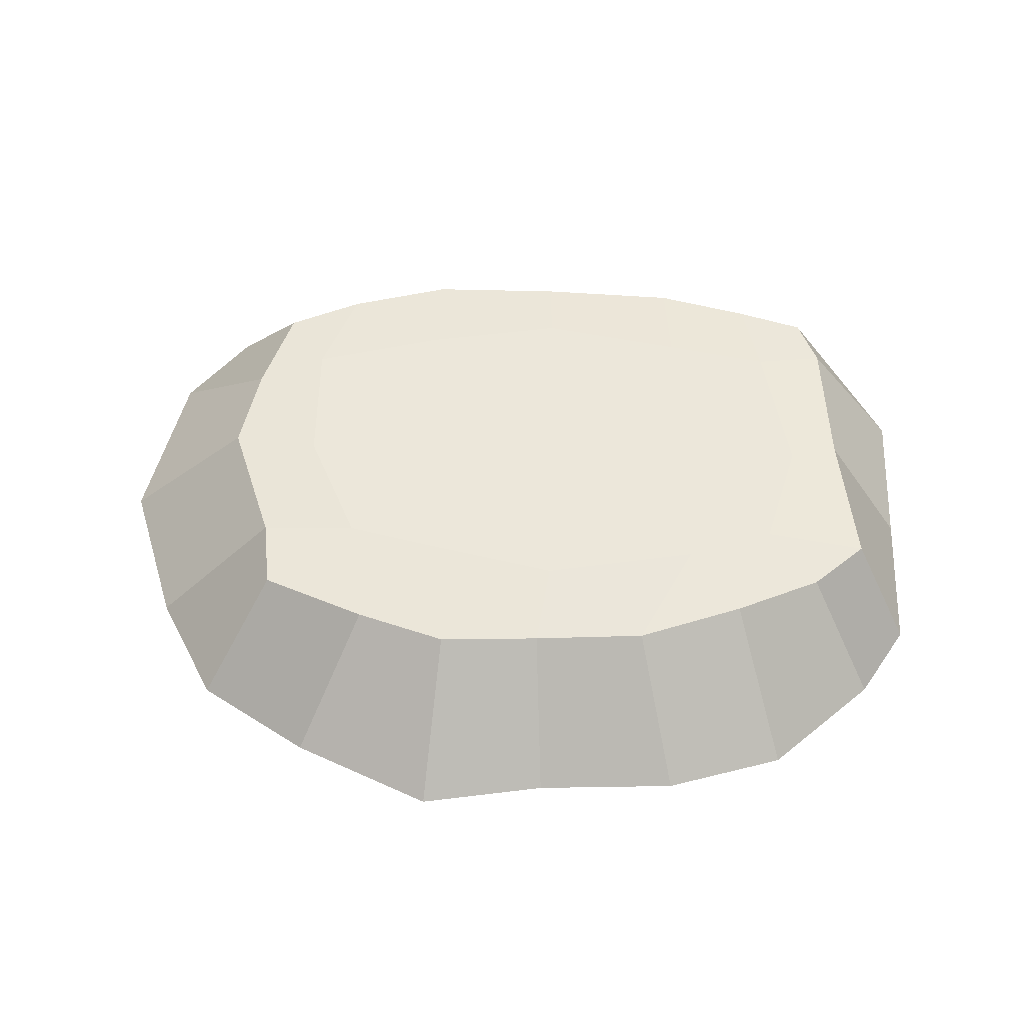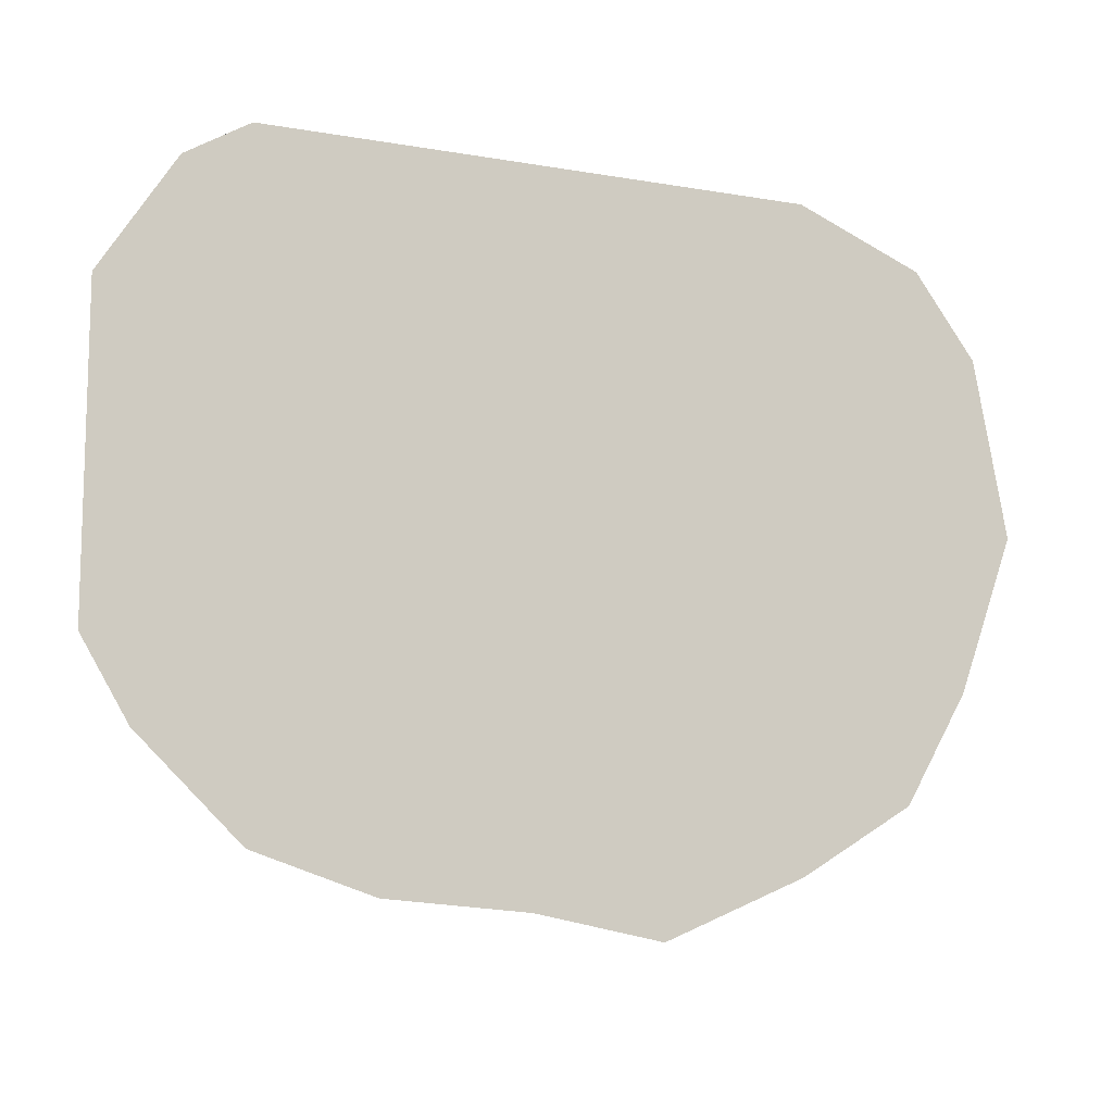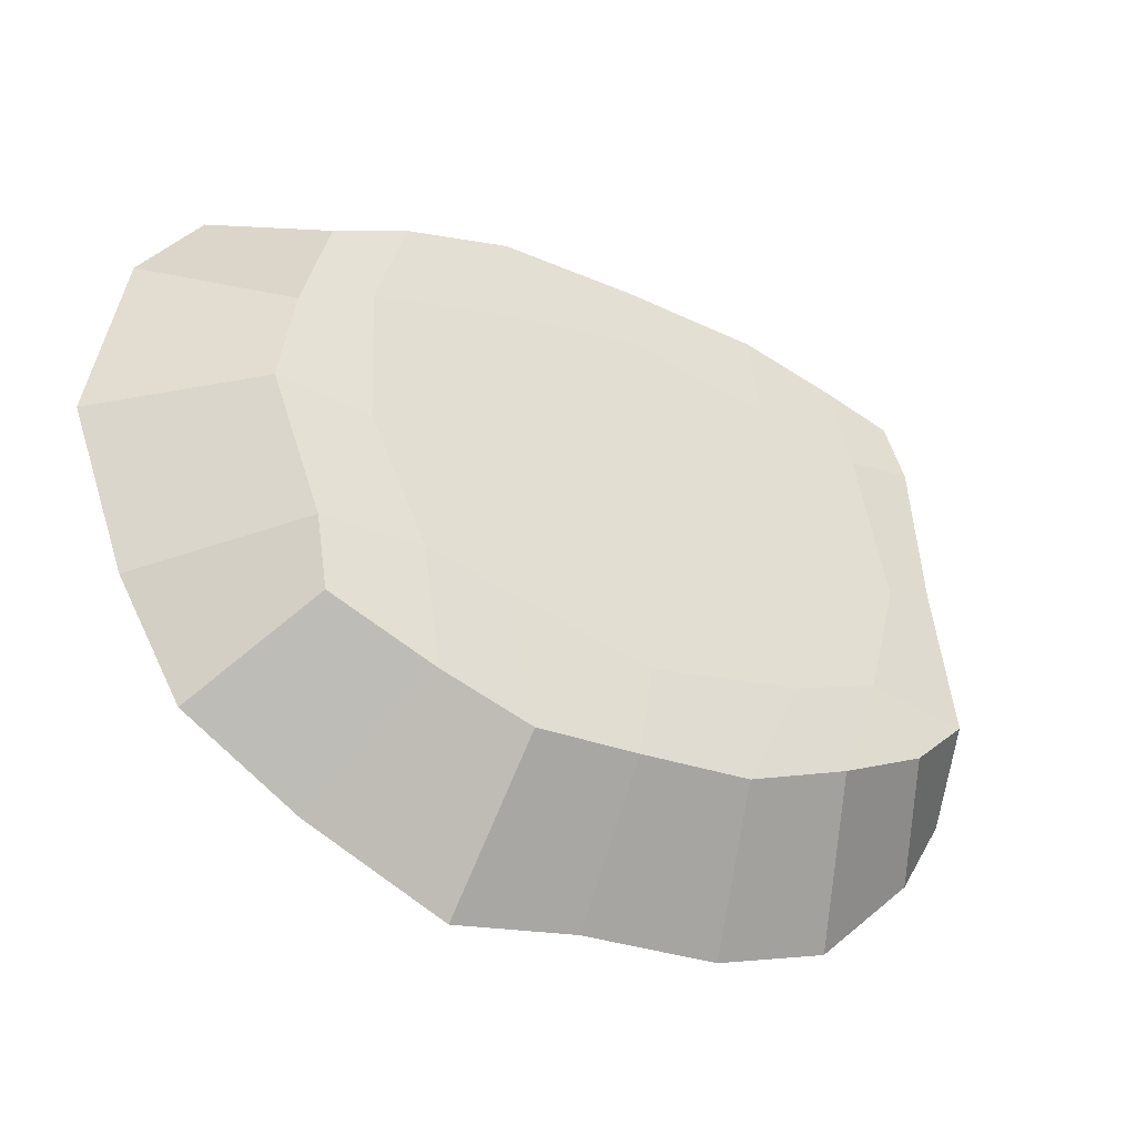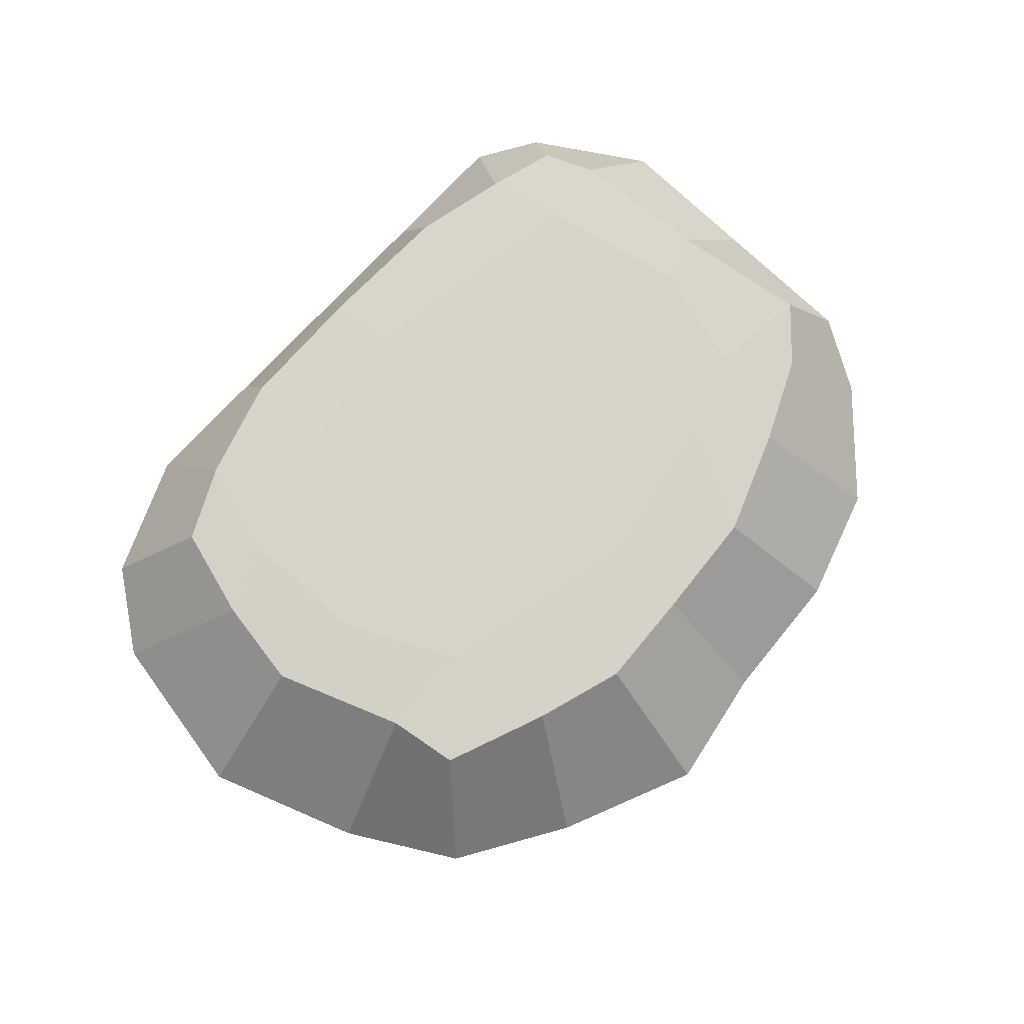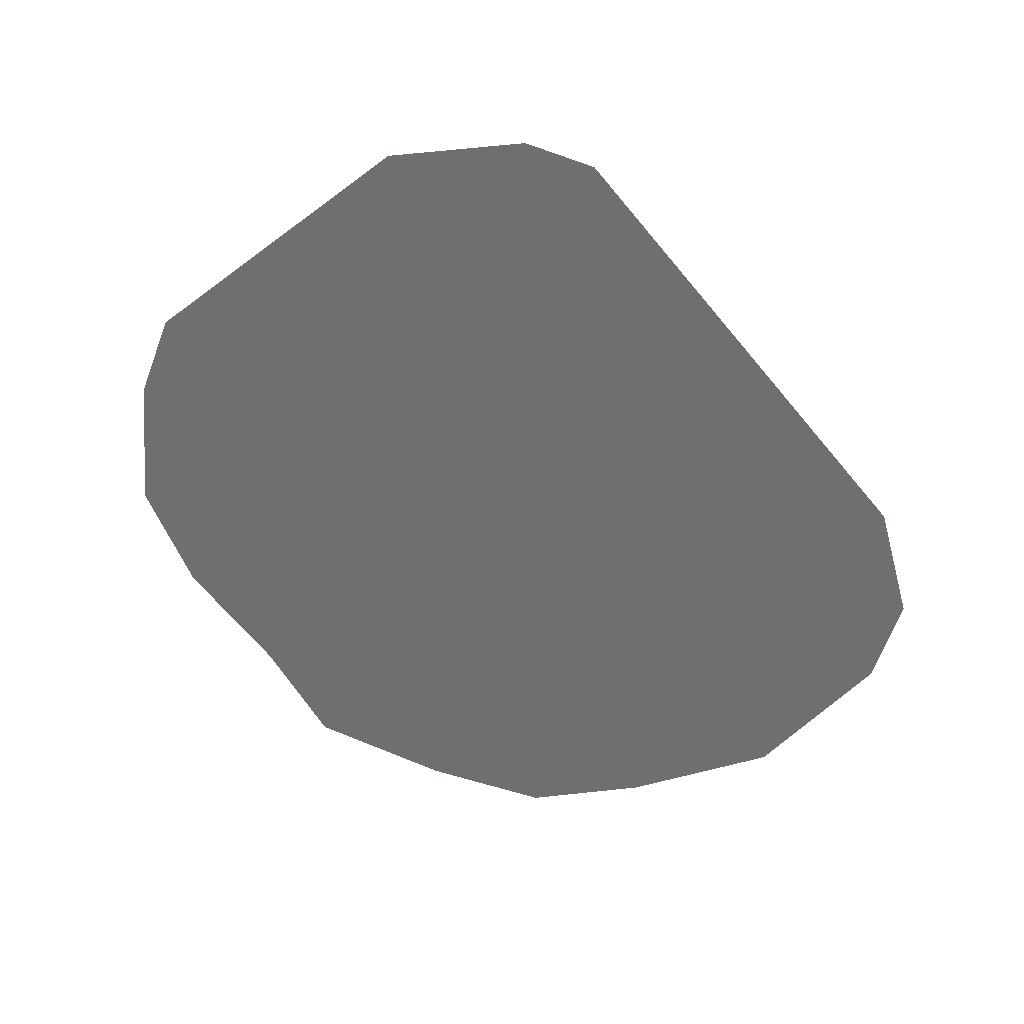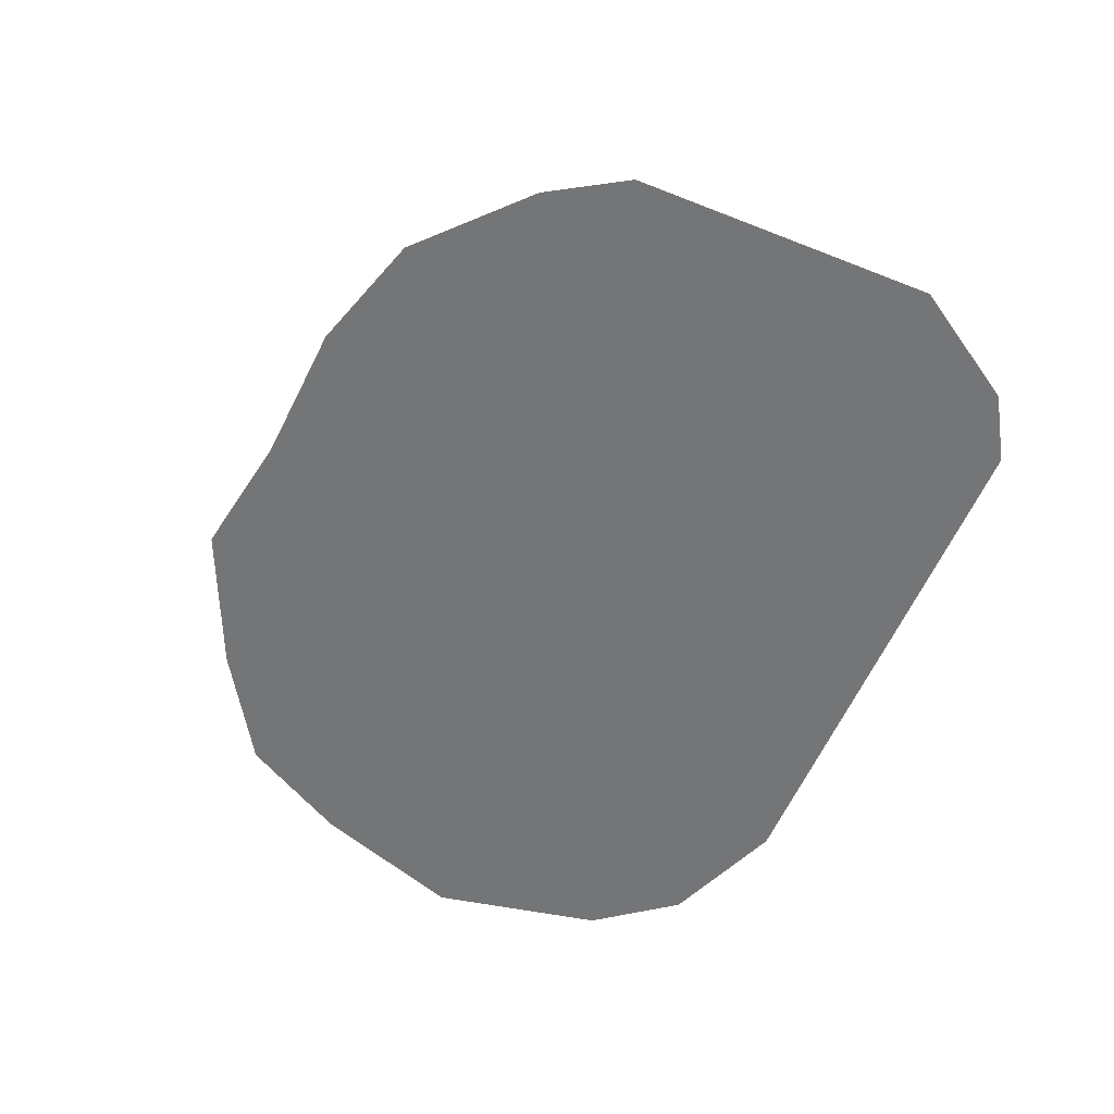
<metadata>
{"format":"obj","ext":"obj","renderer":"f3d","projection":"perspective","resolution":1024,"background":"white","views":[{"elev":52.1,"azim":-177.1,"up":"+Y"},{"elev":-11.2,"azim":-23.1,"up":"+Z"},{"elev":-35.7,"azim":149.3,"up":"+Z"},{"elev":76.7,"azim":133.2,"up":"+Y"},{"elev":-54.5,"azim":-51.8,"up":"+Y"},{"elev":-56.5,"azim":-112.4,"up":"+Y"}]}
</metadata>
<code>
o Isla_Cube.005
v -310.8 -99.85 -185
v -287.4 -99.85 239.8
v -255.1 0.05683 -133.4
v -250.7 0.05681 192.3
v 317 -99.85 -217.6
v 338.7 -99.85 228
v 257 0.05683 -156.8
v 271.7 0.05681 172.3
v 3.103 0.05683 -209.8
v 6.575 0.05681 231.3
v -5.957 -99.85 -307.9
v -1.439 -99.85 272.3
v -349.7 -99.85 11.11
v -280.3 0.05682 29
v 308.2 0.05682 14.24
v 419.1 -99.85 7.494
v -1.439 -99.85 11.11
v -2.124 4.201 11.89
v -92.8 0.05683 -202
v -182.6 0.05683 -167.2
v -117.5 -99.85 272.3
v -233.6 -99.85 272.3
v -193 0.05681 208.8
v -111.9 0.05681 227.9
v -225.5 -99.85 -267.3
v -125.7 -99.85 -299.8
v -238 4.201 15.17
v -133.8 4.201 22.53
v -117.5 -99.85 11.11
v -233.6 -99.85 11.11
v 120.7 0.05681 228.7
v 208.8 0.05681 202.7
v 101.1 -99.85 -327.8
v 220.8 -99.85 -276.3
v 167.1 0.05683 -191.6
v 89.97 0.05683 -215.2
v 230.7 -99.85 272.3
v 114.6 -99.85 272.3
v 230.7 -99.85 11.11
v 114.6 -99.85 11.11
v 126.2 4.201 20.51
v 231.5 4.201 4.292
v -299.4 0.05682 -92.13
v 266.5 0.05682 -95.6
v 371.2 -99.85 -124
v -1.439 -99.85 -119.5
v -6.059 4.201 -136
v -349.7 -99.85 -119.5
v -117.5 -99.85 -119.5
v -233.6 -99.85 -119.5
v -212.5 4.201 -82.28
v -138.1 4.201 -109.8
v 117 4.201 -110.2
v 183.8 4.201 -95.21
v 230.7 -99.85 -119.5
v 114.6 -99.85 -119.5
v -349.7 -99.85 141.7
v -269 0.05681 150.1
v 295.2 0.05681 92.84
v 391.1 -99.85 157.1
v -1.439 -99.85 141.7
v 3.83 4.201 174.6
v -210.3 4.201 138.3
v -119.8 4.201 154.1
v -117.5 -99.85 141.7
v -233.6 -99.85 141.7
v 230.7 -99.85 141.7
v 114.6 -99.85 141.7
v 123.8 4.201 151.6
v 236 4.201 119.2
f 57 2 4 58
f 70 32 8 59
f 59 8 6 60
f 66 22 2 57
f 35 7 5 34
f 23 4 2 22
f 31 10 12 38
f 19 9 11 26
f 68 38 12 61
f 64 24 10 62
f 52 28 18 47
f 56 40 17 46
f 50 30 13 48
f 44 15 16 45
f 54 42 15 44
f 48 13 14 43
f 46 17 29 49
f 49 29 30 50
f 43 14 27 51
f 51 27 28 52
f 58 4 23 63
f 63 23 24 64
f 3 20 25 1
f 20 19 26 25
f 10 24 21 12
f 24 23 22 21
f 61 12 21 65
f 65 21 22 66
f 47 18 41 53
f 53 41 42 54
f 45 16 39 55
f 55 39 40 56
f 60 6 37 67
f 67 37 38 68
f 8 32 37 6
f 32 31 38 37
f 9 36 33 11
f 36 35 34 33
f 62 10 31 69
f 69 31 32 70
f 34 55 56 33
f 5 45 55 34
f 36 53 54 35
f 9 47 53 36
f 20 51 52 19
f 3 43 51 20
f 26 49 50 25
f 11 46 49 26
f 1 48 43 3
f 35 54 44 7
f 7 44 45 5
f 25 50 48 1
f 33 56 46 11
f 19 52 47 9
f 41 69 70 42
f 18 62 69 41
f 39 67 68 40
f 16 60 67 39
f 29 65 66 30
f 17 61 65 29
f 27 63 64 28
f 14 58 63 27
f 28 64 62 18
f 40 68 61 17
f 30 66 57 13
f 15 59 60 16
f 42 70 59 15
f 13 57 58 14

</code>
